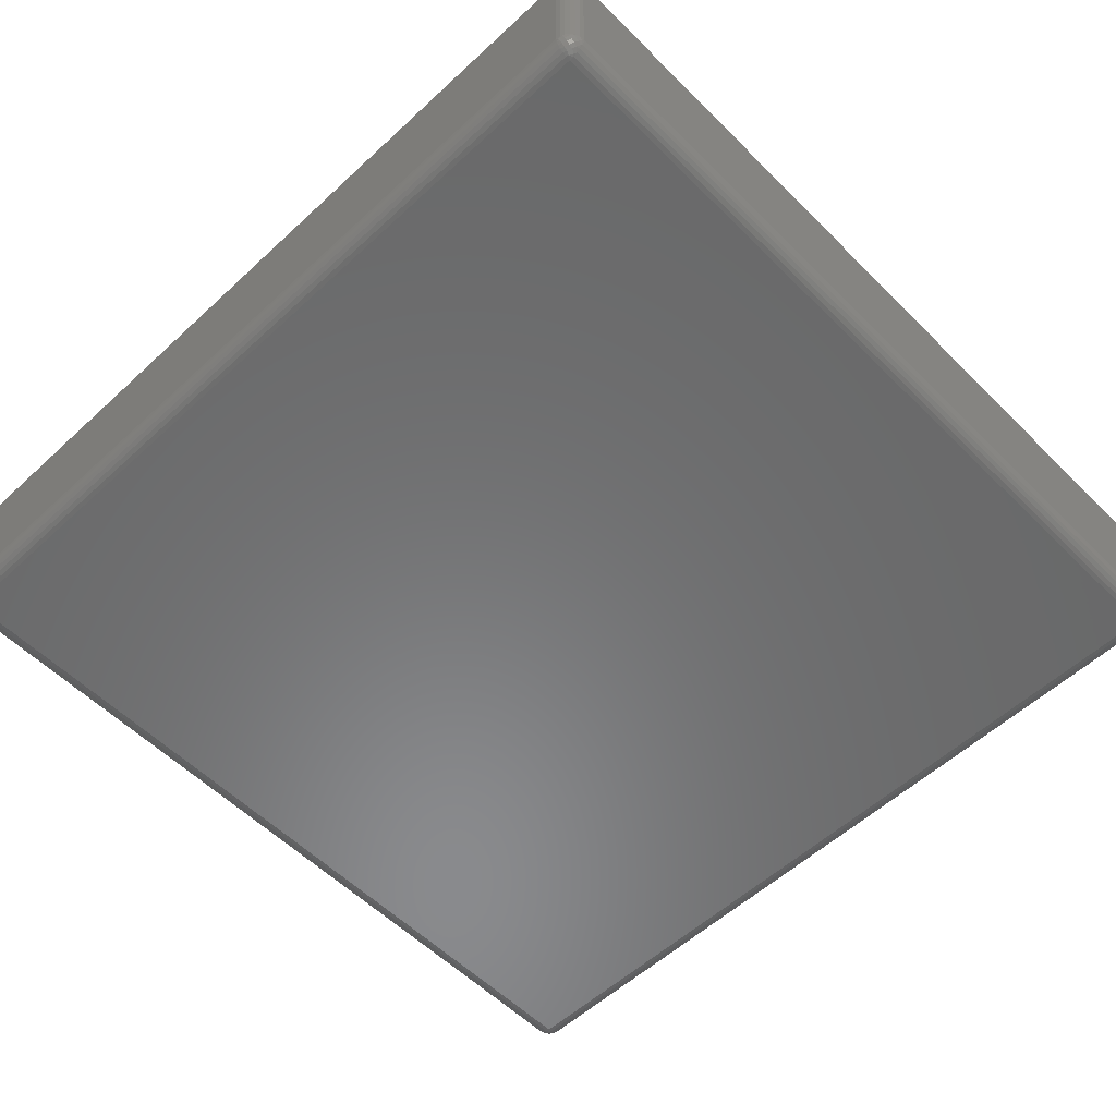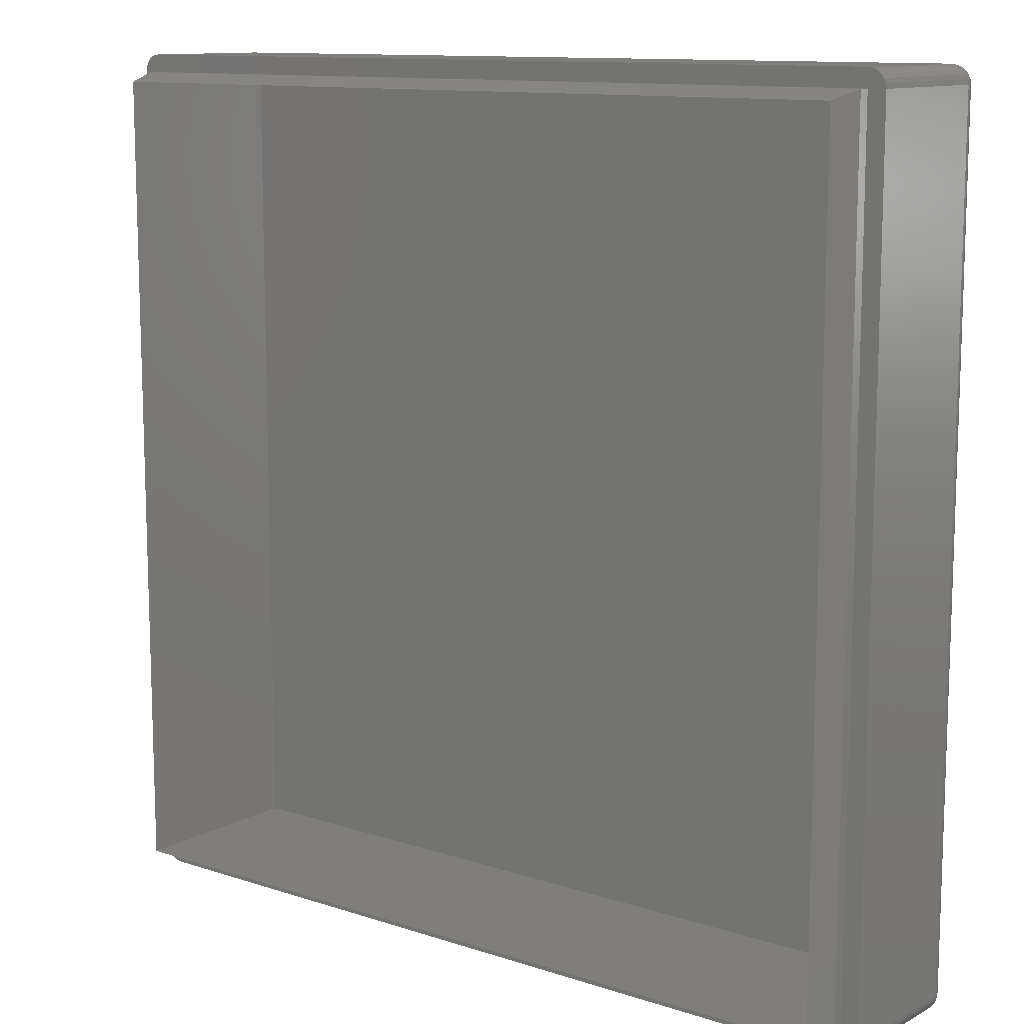
<metadata>
{"format":"stl","ext":"stl","renderer":"f3d","projection":"perspective","resolution":1024,"background":"white","views":[{"elev":-56.2,"azim":-136.0,"up":"+Z"},{"elev":11.6,"azim":38.3,"up":"+Y"}]}
</metadata>
<code>
# stl→obj: 384 verts, 764 faces
v 49.43 47.5 1.482
v 49.42 47.73 1.498
v 49.5 47.5 2
v 49.42 48 1.773
v 49.43 48.02 2
v 49.23 48.5 2
v 49.22 48.37 1.454
v 49.15 48.62 1.836
v 48.89 48.68 1.173
v 48.82 48.95 1.586
v 48.46 48.9 0.9502
v 48.39 49.18 1.366
v 47.97 49.03 0.8013
v 47.9 49.28 1.191
v 47.5 49.23 1
v 47.5 49.43 1.482
v 49.23 47.5 1
v 49.22 48.05 1.128
v 49.15 47.66 0.8797
v 48.91 47.5 0.5858
v 48.82 47.91 0.551
v 48.5 47.5 0.2679
v 48.39 48.13 0.3242
v 48.25 47.68 0.1543
v 47.77 47.89 0.05626
v 48.02 47.5 0.06815
v 47.5 47.5 0
v 47.5 48.02 0.06815
v 47.9 48.31 0.2153
v 48.46 48.55 0.5952
v 48.89 48.33 0.8203
v 47.5 48.5 0.2679
v 47.97 48.7 0.469
v 47.5 48.91 0.5858
v 47.77 49.44 1.613
v 47.5 49.5 2
v 48.02 49.43 2
v 48.25 49.35 1.817
v 48.5 49.23 2
v 48.91 48.91 2
v 49.43 -48.02 2
v 49.42 -48 1.773
v 49.5 -47.5 2
v 49.42 -47.73 1.498
v 49.43 -47.5 1.482
v 49.23 -47.5 1
v 49.22 -48.05 1.128
v 49.15 -47.66 0.8797
v 48.89 -48.33 0.8203
v 48.82 -47.91 0.551
v 48.46 -48.55 0.5952
v 48.39 -48.13 0.3242
v 47.97 -48.7 0.469
v 47.9 -48.31 0.2153
v 47.5 -48.5 0.2679
v 47.5 -48.02 0.06815
v 49.23 -48.5 2
v 49.22 -48.37 1.454
v 49.15 -48.62 1.836
v 48.91 -48.91 2
v 48.82 -48.95 1.586
v 48.5 -49.23 2
v 48.39 -49.18 1.366
v 48.25 -49.35 1.817
v 47.77 -49.44 1.613
v 48.02 -49.43 2
v 47.5 -49.5 2
v 47.5 -49.43 1.482
v 47.9 -49.28 1.191
v 48.46 -48.9 0.9502
v 48.89 -48.68 1.173
v 47.5 -49.23 1
v 47.97 -49.03 0.8013
v 47.5 -48.91 0.5858
v 47.77 -47.89 0.05626
v 47.5 -47.5 0
v 48.02 -47.5 0.06815
v 48.25 -47.68 0.1543
v 48.5 -47.5 0.2679
v 48.91 -47.5 0.5858
v -49.43 48.02 2
v -49.42 48 1.773
v -49.5 47.5 2
v -49.42 47.73 1.498
v -49.43 47.5 1.482
v -49.23 47.5 1
v -49.22 48.05 1.128
v -49.15 47.66 0.8797
v -48.89 48.33 0.8203
v -48.82 47.91 0.551
v -48.46 48.55 0.5952
v -48.39 48.13 0.3242
v -47.97 48.7 0.469
v -47.9 48.31 0.2153
v -47.5 48.5 0.2679
v -47.5 48.02 0.06815
v -49.23 48.5 2
v -49.22 48.37 1.454
v -49.15 48.62 1.836
v -48.91 48.91 2
v -48.82 48.95 1.586
v -48.5 49.23 2
v -48.39 49.18 1.366
v -48.25 49.35 1.817
v -47.77 49.44 1.613
v -48.02 49.43 2
v -47.5 49.5 2
v -47.5 49.43 1.482
v -47.9 49.28 1.191
v -48.46 48.9 0.9502
v -48.89 48.68 1.173
v -47.5 49.23 1
v -47.97 49.03 0.8013
v -47.5 48.91 0.5858
v -47.77 47.89 0.05626
v -47.5 47.5 0
v -48.02 47.5 0.06815
v -48.25 47.68 0.1543
v -48.5 47.5 0.2679
v -48.91 47.5 0.5858
v 36.94 49.43 1.482
v 26.39 49.43 1.482
v 15.83 49.43 1.482
v 15.83 49.23 1
v 5.278 49.23 1
v 5.278 48.91 0.5858
v -5.278 48.91 0.5858
v -5.278 48.5 0.2679
v -15.83 48.5 0.2679
v -15.83 48.02 0.06815
v -26.39 48.02 0.06815
v -36.94 48.02 0.06815
v -36.94 48.5 0.2679
v -36.94 48.91 0.5858
v -36.94 49.23 1
v -36.94 49.43 1.482
v 36.94 49.23 1
v 36.94 48.91 0.5858
v 36.94 48.5 0.2679
v 36.94 48.02 0.06815
v 5.278 48.02 0.06815
v 15.83 48.02 0.06815
v 26.39 48.02 0.06815
v 26.39 48.5 0.2679
v -5.278 49.43 1.482
v -15.83 49.43 1.482
v -26.39 49.43 1.482
v -26.39 49.23 1
v 26.39 49.23 1
v 26.39 48.91 0.5858
v 5.278 49.43 1.482
v -5.278 49.23 1
v -15.83 49.23 1
v -15.83 48.91 0.5858
v 15.83 48.91 0.5858
v 5.278 48.5 0.2679
v -5.278 48.02 0.06815
v -26.39 48.91 0.5858
v 15.83 48.5 0.2679
v -26.39 48.5 0.2679
v -47.5 -49.43 1.482
v -47.5 -49.5 2
v -47.77 -49.44 1.613
v -48.02 -49.43 2
v -48.25 -49.35 1.817
v -48.5 -49.23 2
v -48.39 -49.18 1.366
v -48.82 -48.95 1.586
v -48.46 -48.9 0.9502
v -48.89 -48.68 1.173
v -48.46 -48.55 0.5952
v -48.89 -48.33 0.8203
v -48.39 -48.13 0.3242
v -48.82 -47.91 0.551
v -48.5 -47.5 0.2679
v -48.91 -47.5 0.5858
v -49.15 -47.66 0.8797
v -49.23 -47.5 1
v -49.22 -48.05 1.128
v -49.42 -47.73 1.498
v -49.42 -48 1.773
v -49.5 -47.5 2
v -49.43 -48.02 2
v -49.23 -48.5 2
v -49.22 -48.37 1.454
v -49.15 -48.62 1.836
v -48.91 -48.91 2
v -49.43 -47.5 1.482
v -48.25 -47.68 0.1543
v -48.02 -47.5 0.06815
v -47.77 -47.89 0.05626
v -47.5 -47.5 0
v -47.5 -48.02 0.06815
v -47.9 -48.31 0.2153
v -47.5 -48.5 0.2679
v -47.97 -48.7 0.469
v -47.5 -48.91 0.5858
v -47.97 -49.03 0.8013
v -47.5 -49.23 1
v -47.9 -49.28 1.191
v -49.43 36.94 1.482
v -49.43 26.39 1.482
v -49.43 15.83 1.482
v -49.23 15.83 1
v -49.23 5.278 1
v -48.91 5.278 0.5858
v -48.91 -5.278 0.5858
v -48.5 -5.278 0.2679
v -48.5 -15.83 0.2679
v -48.02 -15.83 0.06815
v -48.02 -26.39 0.06815
v -48.02 -36.94 0.06815
v -48.5 -36.94 0.2679
v -48.91 -36.94 0.5858
v -49.23 -36.94 1
v -49.43 -36.94 1.482
v -49.23 36.94 1
v -48.91 36.94 0.5858
v -48.5 36.94 0.2679
v -48.02 36.94 0.06815
v -48.02 5.278 0.06815
v -48.02 15.83 0.06815
v -48.02 26.39 0.06815
v -48.5 26.39 0.2679
v -49.43 -5.278 1.482
v -49.43 -15.83 1.482
v -49.43 -26.39 1.482
v -49.23 -26.39 1
v -49.23 26.39 1
v -48.91 26.39 0.5858
v -49.43 5.278 1.482
v -49.23 -5.278 1
v -49.23 -15.83 1
v -48.91 -15.83 0.5858
v -48.91 15.83 0.5858
v -48.5 5.278 0.2679
v -48.02 -5.278 0.06815
v -48.91 -26.39 0.5858
v -48.5 15.83 0.2679
v -48.5 -26.39 0.2679
v -36.94 -49.43 1.482
v -26.39 -49.43 1.482
v -15.83 -49.43 1.482
v -15.83 -49.23 1
v -5.278 -49.23 1
v -5.278 -48.91 0.5858
v 5.278 -48.91 0.5858
v 5.278 -48.5 0.2679
v 15.83 -48.5 0.2679
v 15.83 -48.02 0.06815
v 26.39 -48.02 0.06815
v 36.94 -48.02 0.06815
v 36.94 -48.5 0.2679
v 36.94 -48.91 0.5858
v 36.94 -49.23 1
v 36.94 -49.43 1.482
v -36.94 -49.23 1
v -36.94 -48.91 0.5858
v -36.94 -48.5 0.2679
v -36.94 -48.02 0.06815
v -5.278 -48.02 0.06815
v -15.83 -48.02 0.06815
v -26.39 -48.02 0.06815
v -26.39 -48.5 0.2679
v 5.278 -49.43 1.482
v 15.83 -49.43 1.482
v 26.39 -49.43 1.482
v 26.39 -49.23 1
v -26.39 -49.23 1
v -26.39 -48.91 0.5858
v -5.278 -49.43 1.482
v 5.278 -49.23 1
v 15.83 -49.23 1
v 15.83 -48.91 0.5858
v -15.83 -48.91 0.5858
v -5.278 -48.5 0.2679
v 5.278 -48.02 0.06815
v 26.39 -48.91 0.5858
v -15.83 -48.5 0.2679
v 26.39 -48.5 0.2679
v -47.5 -49.5 18
v -48.02 -49.43 10
v -48.02 -49.43 18
v -48.5 -49.23 10
v -48.5 -49.23 18
v -48.91 -48.91 10
v -48.91 -48.91 18
v -49.23 -48.5 10
v -49.23 -48.5 18
v -49.43 -48.02 10
v -49.43 -48.02 18
v -49.5 -47.5 18
v -49.5 47.5 18
v -49.43 48.02 10
v -49.43 48.02 18
v -49.23 48.5 10
v -49.23 48.5 18
v -48.91 48.91 10
v -48.91 48.91 18
v -48.5 49.23 10
v -48.5 49.23 18
v -48.02 49.43 10
v -48.02 49.43 18
v -47.5 49.5 18
v 49.43 -36.94 1.482
v 49.43 -26.39 1.482
v 49.43 -15.83 1.482
v 49.23 -15.83 1
v 49.23 -5.278 1
v 48.91 -5.278 0.5858
v 48.91 5.278 0.5858
v 48.5 5.278 0.2679
v 48.5 15.83 0.2679
v 48.02 15.83 0.06815
v 48.02 26.39 0.06815
v 48.02 36.94 0.06815
v 48.5 36.94 0.2679
v 48.91 36.94 0.5858
v 49.23 36.94 1
v 49.43 36.94 1.482
v 49.23 -36.94 1
v 48.91 -36.94 0.5858
v 48.5 -36.94 0.2679
v 48.02 -36.94 0.06815
v 48.02 -5.278 0.06815
v 48.02 -15.83 0.06815
v 48.02 -26.39 0.06815
v 48.5 -26.39 0.2679
v 49.43 5.278 1.482
v 49.43 15.83 1.482
v 49.43 26.39 1.482
v 49.23 26.39 1
v 49.23 -26.39 1
v 48.91 -26.39 0.5858
v 49.43 -5.278 1.482
v 49.23 5.278 1
v 49.23 15.83 1
v 48.91 15.83 0.5858
v 48.91 -15.83 0.5858
v 48.5 -5.278 0.2679
v 48.02 5.278 0.06815
v 48.91 26.39 0.5858
v 48.5 -15.83 0.2679
v 48.5 26.39 0.2679
v 49.5 -47.5 18
v 49.43 -48.02 10
v 49.43 -48.02 18
v 49.23 -48.5 10
v 49.23 -48.5 18
v 48.91 -48.91 10
v 48.91 -48.91 18
v 48.5 -49.23 10
v 48.5 -49.23 18
v 48.02 -49.43 10
v 48.02 -49.43 18
v 47.5 -49.5 18
v 47.5 49.5 18
v 48.02 49.43 10
v 48.02 49.43 18
v 48.5 49.23 10
v 48.5 49.23 18
v 48.91 48.91 10
v 48.91 48.91 18
v 49.23 48.5 10
v 49.23 48.5 18
v 49.43 48.02 10
v 49.43 48.02 18
v 49.5 47.5 18
v 47.5 -47.5 19.27
v 47.5 47.5 19.27
v 46.5 -46.5 23
v 46.5 46.5 23
v -47.5 -47.5 19.27
v -46.5 -46.5 23
v -46.5 46.5 23
v -47.5 47.5 19.27
v 47.5 47.5 18
v 47.5 -47.5 18
v -47.5 -47.5 18
v -47.5 47.5 18
v 46.5 -46.5 2
v -46.5 -46.5 2
v 46.5 46.5 2
v -46.5 46.5 2
f 1 2 3
f 3 2 4
f 3 4 5
f 5 4 6
f 6 4 7
f 6 7 8
f 8 7 9
f 8 9 10
f 10 9 11
f 10 11 12
f 12 11 13
f 12 13 14
f 14 13 15
f 14 15 16
f 1 17 2
f 2 17 18
f 2 18 4
f 4 18 7
f 18 17 19
f 19 17 20
f 19 20 21
f 21 20 22
f 21 22 23
f 23 22 24
f 23 24 25
f 25 24 26
f 25 26 27
f 22 26 24
f 27 28 25
f 25 28 29
f 25 29 23
f 23 29 30
f 23 30 31
f 31 30 9
f 31 9 7
f 28 32 29
f 29 32 33
f 29 33 30
f 30 33 11
f 30 11 9
f 32 34 33
f 33 34 13
f 33 13 11
f 34 15 13
f 14 16 35
f 35 16 36
f 35 36 37
f 35 37 38
f 38 37 39
f 38 39 12
f 12 39 10
f 39 40 10
f 10 40 8
f 40 6 8
f 31 7 18
f 19 21 18
f 18 21 31
f 21 23 31
f 38 12 14
f 35 38 14
f 41 42 43
f 43 42 44
f 43 44 45
f 45 44 46
f 46 44 47
f 46 47 48
f 48 47 49
f 48 49 50
f 50 49 51
f 50 51 52
f 52 51 53
f 52 53 54
f 54 53 55
f 54 55 56
f 41 57 42
f 42 57 58
f 42 58 44
f 44 58 47
f 58 57 59
f 59 57 60
f 59 60 61
f 61 60 62
f 61 62 63
f 63 62 64
f 63 64 65
f 65 64 66
f 65 66 67
f 62 66 64
f 67 68 65
f 65 68 69
f 65 69 63
f 63 69 70
f 63 70 71
f 71 70 49
f 71 49 47
f 68 72 69
f 69 72 73
f 69 73 70
f 70 73 51
f 70 51 49
f 72 74 73
f 73 74 53
f 73 53 51
f 74 55 53
f 54 56 75
f 75 56 76
f 75 76 77
f 75 77 78
f 78 77 79
f 78 79 52
f 52 79 50
f 79 80 50
f 50 80 48
f 80 46 48
f 71 47 58
f 59 61 58
f 58 61 71
f 61 63 71
f 78 52 54
f 75 78 54
f 81 82 83
f 83 82 84
f 83 84 85
f 85 84 86
f 86 84 87
f 86 87 88
f 88 87 89
f 88 89 90
f 90 89 91
f 90 91 92
f 92 91 93
f 92 93 94
f 94 93 95
f 94 95 96
f 81 97 82
f 82 97 98
f 82 98 84
f 84 98 87
f 98 97 99
f 99 97 100
f 99 100 101
f 101 100 102
f 101 102 103
f 103 102 104
f 103 104 105
f 105 104 106
f 105 106 107
f 102 106 104
f 107 108 105
f 105 108 109
f 105 109 103
f 103 109 110
f 103 110 111
f 111 110 89
f 111 89 87
f 108 112 109
f 109 112 113
f 109 113 110
f 110 113 91
f 110 91 89
f 112 114 113
f 113 114 93
f 113 93 91
f 114 95 93
f 94 96 115
f 115 96 116
f 115 116 117
f 115 117 118
f 118 117 119
f 118 119 92
f 92 119 90
f 119 120 90
f 90 120 88
f 120 86 88
f 111 87 98
f 99 101 98
f 98 101 111
f 101 103 111
f 118 92 94
f 115 118 94
f 16 121 36
f 36 121 122
f 36 122 123
f 123 122 124
f 123 124 125
f 125 124 126
f 125 126 127
f 127 126 128
f 127 128 129
f 129 128 130
f 129 130 131
f 131 130 116
f 131 116 132
f 132 116 96
f 132 96 133
f 133 96 95
f 133 95 134
f 134 95 114
f 134 114 135
f 135 114 112
f 135 112 136
f 136 112 108
f 136 108 107
f 121 16 137
f 137 16 15
f 137 15 138
f 138 15 34
f 138 34 139
f 139 34 32
f 139 32 140
f 140 32 28
f 140 28 27
f 116 141 27
f 27 141 142
f 27 142 143
f 143 142 144
f 143 144 139
f 139 144 138
f 36 145 107
f 107 145 146
f 107 146 147
f 147 146 148
f 147 148 135
f 135 148 134
f 122 121 149
f 149 121 137
f 149 137 150
f 150 137 138
f 150 138 144
f 145 36 151
f 151 36 123
f 151 123 125
f 145 151 152
f 152 151 125
f 152 125 127
f 136 107 147
f 146 145 153
f 153 145 152
f 153 152 154
f 154 152 127
f 154 127 129
f 135 136 147
f 122 149 124
f 124 149 155
f 124 155 126
f 126 155 156
f 126 156 128
f 128 156 157
f 128 157 130
f 130 157 116
f 155 149 150
f 146 153 148
f 148 153 158
f 148 158 134
f 134 158 133
f 158 153 154
f 155 150 159
f 159 150 144
f 159 144 142
f 158 154 160
f 160 154 129
f 160 129 131
f 143 139 140
f 155 159 156
f 156 159 141
f 156 141 157
f 157 141 116
f 141 159 142
f 132 133 160
f 160 133 158
f 132 160 131
f 27 143 140
f 161 162 163
f 163 162 164
f 163 164 165
f 165 164 166
f 165 166 167
f 167 166 168
f 167 168 169
f 169 168 170
f 169 170 171
f 171 170 172
f 171 172 173
f 173 172 174
f 173 174 175
f 175 174 176
f 176 174 177
f 176 177 178
f 178 177 179
f 178 179 180
f 180 179 181
f 180 181 182
f 182 181 183
f 183 181 184
f 184 181 185
f 184 185 186
f 186 185 170
f 186 170 168
f 166 187 168
f 168 187 186
f 187 184 186
f 182 188 180
f 180 188 178
f 173 175 189
f 189 175 190
f 189 190 191
f 191 190 192
f 191 192 193
f 191 193 194
f 194 193 195
f 194 195 196
f 196 195 197
f 196 197 198
f 198 197 199
f 198 199 200
f 200 199 161
f 200 161 163
f 200 163 165
f 198 200 167
f 167 200 165
f 198 167 169
f 172 170 185
f 172 185 179
f 179 185 181
f 196 198 169
f 196 169 171
f 174 172 179
f 177 174 179
f 194 196 171
f 194 171 173
f 191 194 173
f 189 191 173
f 85 201 83
f 83 201 202
f 83 202 203
f 203 202 204
f 203 204 205
f 205 204 206
f 205 206 207
f 207 206 208
f 207 208 209
f 209 208 210
f 209 210 211
f 211 210 192
f 211 192 212
f 212 192 190
f 212 190 213
f 213 190 175
f 213 175 214
f 214 175 176
f 214 176 215
f 215 176 178
f 215 178 216
f 216 178 188
f 216 188 182
f 201 85 217
f 217 85 86
f 217 86 218
f 218 86 120
f 218 120 219
f 219 120 119
f 219 119 220
f 220 119 117
f 220 117 116
f 192 221 116
f 116 221 222
f 116 222 223
f 223 222 224
f 223 224 219
f 219 224 218
f 83 225 182
f 182 225 226
f 182 226 227
f 227 226 228
f 227 228 215
f 215 228 214
f 202 201 229
f 229 201 217
f 229 217 230
f 230 217 218
f 230 218 224
f 225 83 231
f 231 83 203
f 231 203 205
f 225 231 232
f 232 231 205
f 232 205 207
f 216 182 227
f 226 225 233
f 233 225 232
f 233 232 234
f 234 232 207
f 234 207 209
f 215 216 227
f 202 229 204
f 204 229 235
f 204 235 206
f 206 235 236
f 206 236 208
f 208 236 237
f 208 237 210
f 210 237 192
f 235 229 230
f 226 233 228
f 228 233 238
f 228 238 214
f 214 238 213
f 238 233 234
f 235 230 239
f 239 230 224
f 239 224 222
f 238 234 240
f 240 234 209
f 240 209 211
f 223 219 220
f 235 239 236
f 236 239 221
f 236 221 237
f 237 221 192
f 221 239 222
f 212 213 240
f 240 213 238
f 212 240 211
f 116 223 220
f 161 241 162
f 162 241 242
f 162 242 243
f 243 242 244
f 243 244 245
f 245 244 246
f 245 246 247
f 247 246 248
f 247 248 249
f 249 248 250
f 249 250 251
f 251 250 76
f 251 76 252
f 252 76 56
f 252 56 253
f 253 56 55
f 253 55 254
f 254 55 74
f 254 74 255
f 255 74 72
f 255 72 256
f 256 72 68
f 256 68 67
f 241 161 257
f 257 161 199
f 257 199 258
f 258 199 197
f 258 197 259
f 259 197 195
f 259 195 260
f 260 195 193
f 260 193 192
f 76 261 192
f 192 261 262
f 192 262 263
f 263 262 264
f 263 264 259
f 259 264 258
f 162 265 67
f 67 265 266
f 67 266 267
f 267 266 268
f 267 268 255
f 255 268 254
f 242 241 269
f 269 241 257
f 269 257 270
f 270 257 258
f 270 258 264
f 265 162 271
f 271 162 243
f 271 243 245
f 265 271 272
f 272 271 245
f 272 245 247
f 256 67 267
f 266 265 273
f 273 265 272
f 273 272 274
f 274 272 247
f 274 247 249
f 255 256 267
f 242 269 244
f 244 269 275
f 244 275 246
f 246 275 276
f 246 276 248
f 248 276 277
f 248 277 250
f 250 277 76
f 275 269 270
f 266 273 268
f 268 273 278
f 268 278 254
f 254 278 253
f 278 273 274
f 275 270 279
f 279 270 264
f 279 264 262
f 278 274 280
f 280 274 249
f 280 249 251
f 263 259 260
f 275 279 276
f 276 279 261
f 276 261 277
f 277 261 76
f 261 279 262
f 252 253 280
f 280 253 278
f 252 280 251
f 192 263 260
f 162 281 282
f 282 281 283
f 282 283 284
f 284 283 285
f 284 285 286
f 286 285 287
f 286 287 288
f 288 287 289
f 288 289 290
f 290 289 291
f 290 291 292
f 292 182 290
f 290 182 183
f 290 183 288
f 288 183 184
f 288 184 286
f 286 184 187
f 286 187 284
f 284 187 166
f 284 166 282
f 282 166 164
f 282 164 162
f 83 293 294
f 294 293 295
f 294 295 296
f 296 295 297
f 296 297 298
f 298 297 299
f 298 299 300
f 300 299 301
f 300 301 302
f 302 301 303
f 302 303 304
f 304 107 302
f 302 107 106
f 302 106 300
f 300 106 102
f 300 102 298
f 298 102 100
f 298 100 296
f 296 100 97
f 296 97 294
f 294 97 81
f 294 81 83
f 45 305 43
f 43 305 306
f 43 306 307
f 307 306 308
f 307 308 309
f 309 308 310
f 309 310 311
f 311 310 312
f 311 312 313
f 313 312 314
f 313 314 315
f 315 314 27
f 315 27 316
f 316 27 26
f 316 26 317
f 317 26 22
f 317 22 318
f 318 22 20
f 318 20 319
f 319 20 17
f 319 17 320
f 320 17 1
f 320 1 3
f 305 45 321
f 321 45 46
f 321 46 322
f 322 46 80
f 322 80 323
f 323 80 79
f 323 79 324
f 324 79 77
f 324 77 76
f 27 325 76
f 76 325 326
f 76 326 327
f 327 326 328
f 327 328 323
f 323 328 322
f 43 329 3
f 3 329 330
f 3 330 331
f 331 330 332
f 331 332 319
f 319 332 318
f 306 305 333
f 333 305 321
f 333 321 334
f 334 321 322
f 334 322 328
f 329 43 335
f 335 43 307
f 335 307 309
f 329 335 336
f 336 335 309
f 336 309 311
f 320 3 331
f 330 329 337
f 337 329 336
f 337 336 338
f 338 336 311
f 338 311 313
f 319 320 331
f 306 333 308
f 308 333 339
f 308 339 310
f 310 339 340
f 310 340 312
f 312 340 341
f 312 341 314
f 314 341 27
f 339 333 334
f 330 337 332
f 332 337 342
f 332 342 318
f 318 342 317
f 342 337 338
f 339 334 343
f 343 334 328
f 343 328 326
f 342 338 344
f 344 338 313
f 344 313 315
f 327 323 324
f 339 343 340
f 340 343 325
f 340 325 341
f 341 325 27
f 325 343 326
f 316 317 344
f 344 317 342
f 316 344 315
f 76 327 324
f 43 345 346
f 346 345 347
f 346 347 348
f 348 347 349
f 348 349 350
f 350 349 351
f 350 351 352
f 352 351 353
f 352 353 354
f 354 353 355
f 354 355 356
f 356 67 354
f 354 67 66
f 354 66 352
f 352 66 62
f 352 62 350
f 350 62 60
f 350 60 348
f 348 60 57
f 348 57 346
f 346 57 41
f 346 41 43
f 36 357 358
f 358 357 359
f 358 359 360
f 360 359 361
f 360 361 362
f 362 361 363
f 362 363 364
f 364 363 365
f 364 365 366
f 366 365 367
f 366 367 368
f 368 3 366
f 366 3 5
f 366 5 364
f 364 5 6
f 364 6 362
f 362 6 40
f 362 40 360
f 360 40 39
f 360 39 358
f 358 39 37
f 358 37 36
f 162 67 281
f 281 67 356
f 43 3 345
f 345 3 368
f 116 27 192
f 192 27 76
f 369 370 371
f 371 370 372
f 373 369 374
f 374 369 371
f 374 375 373
f 373 375 376
f 370 369 377
f 377 369 378
f 369 373 378
f 378 373 379
f 373 376 379
f 379 376 380
f 370 376 372
f 372 376 375
f 376 370 380
f 380 370 377
f 293 292 379
f 379 292 291
f 379 291 289
f 289 287 379
f 379 287 285
f 379 285 283
f 283 281 379
f 379 281 356
f 379 356 378
f 378 356 355
f 378 355 353
f 353 351 378
f 378 351 349
f 378 349 347
f 347 345 378
f 378 345 377
f 377 345 368
f 377 368 367
f 367 365 377
f 377 365 363
f 377 363 361
f 361 359 377
f 377 359 357
f 377 357 304
f 377 304 380
f 380 304 303
f 380 303 301
f 301 299 380
f 380 299 297
f 380 297 295
f 295 293 380
f 380 293 379
f 381 382 371
f 371 382 374
f 383 381 372
f 372 381 371
f 304 357 107
f 107 357 36
f 292 293 182
f 182 293 83
f 383 384 381
f 381 384 382
f 384 383 375
f 375 383 372
f 382 384 374
f 374 384 375

</code>
